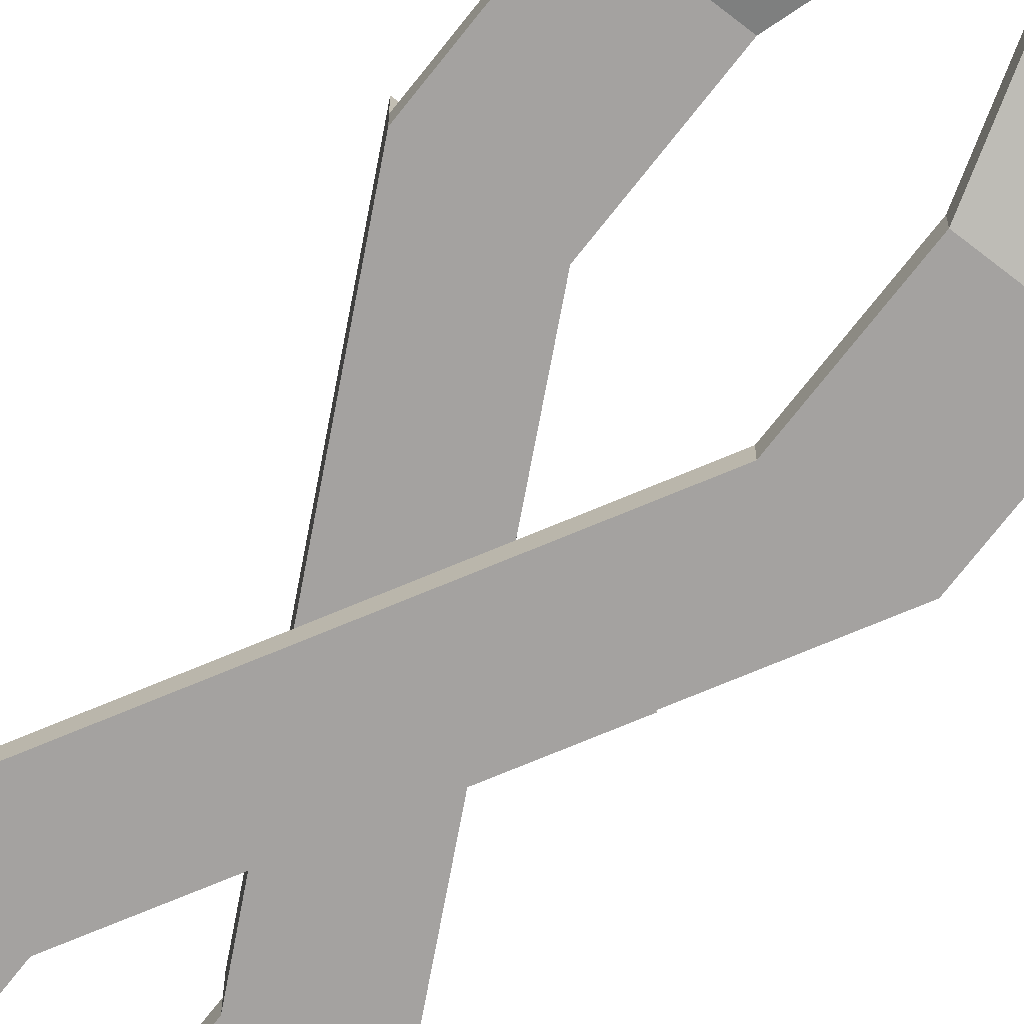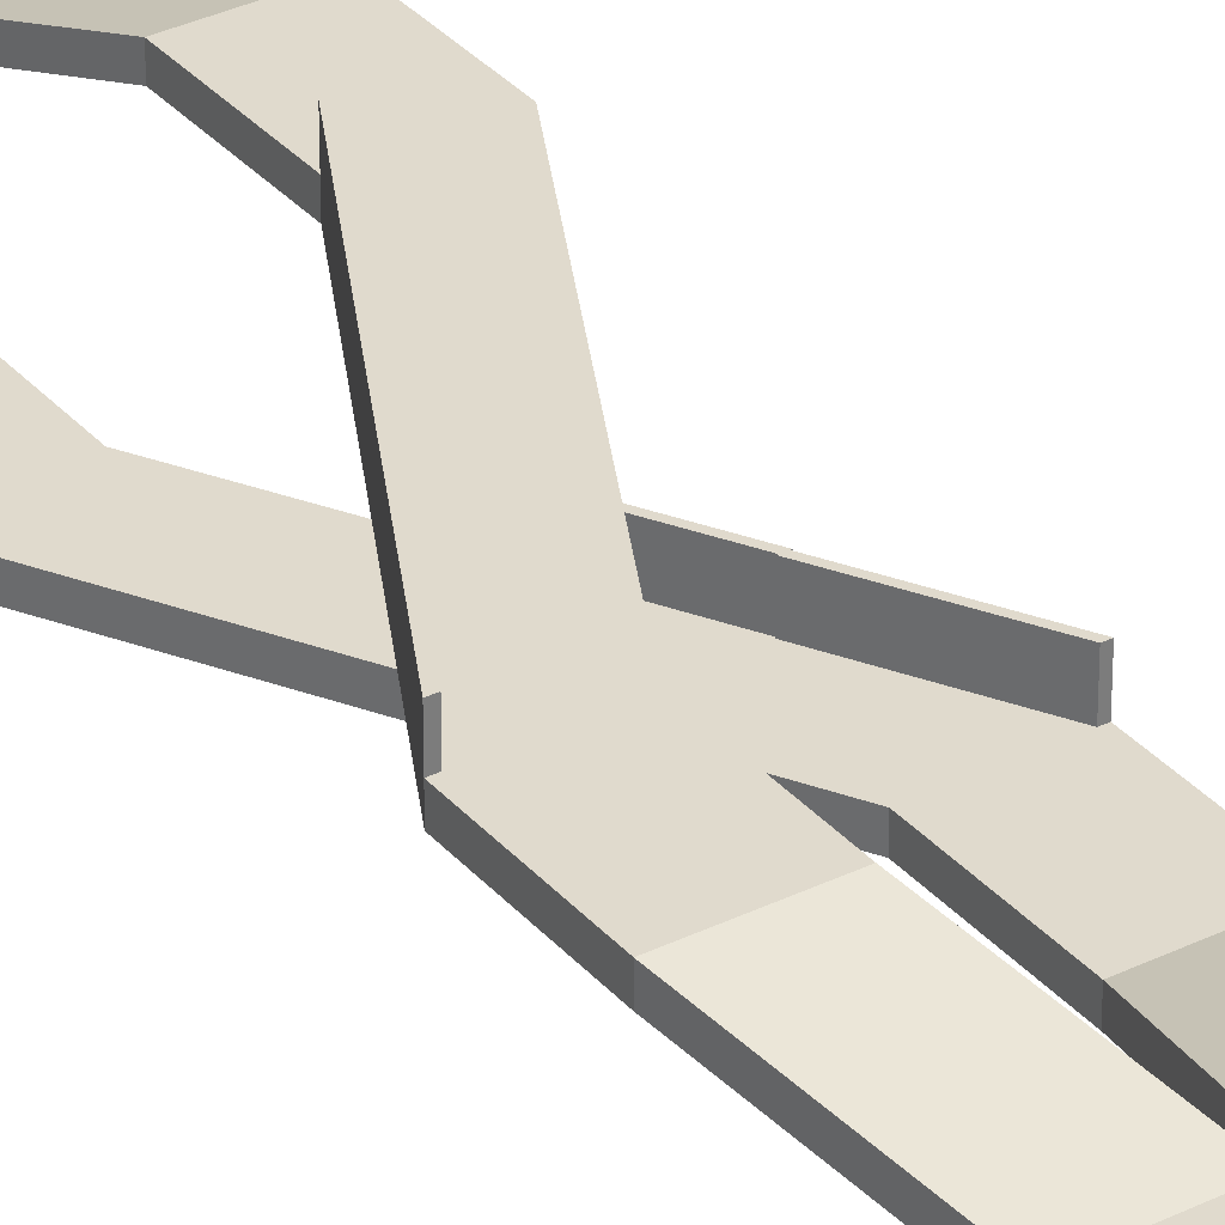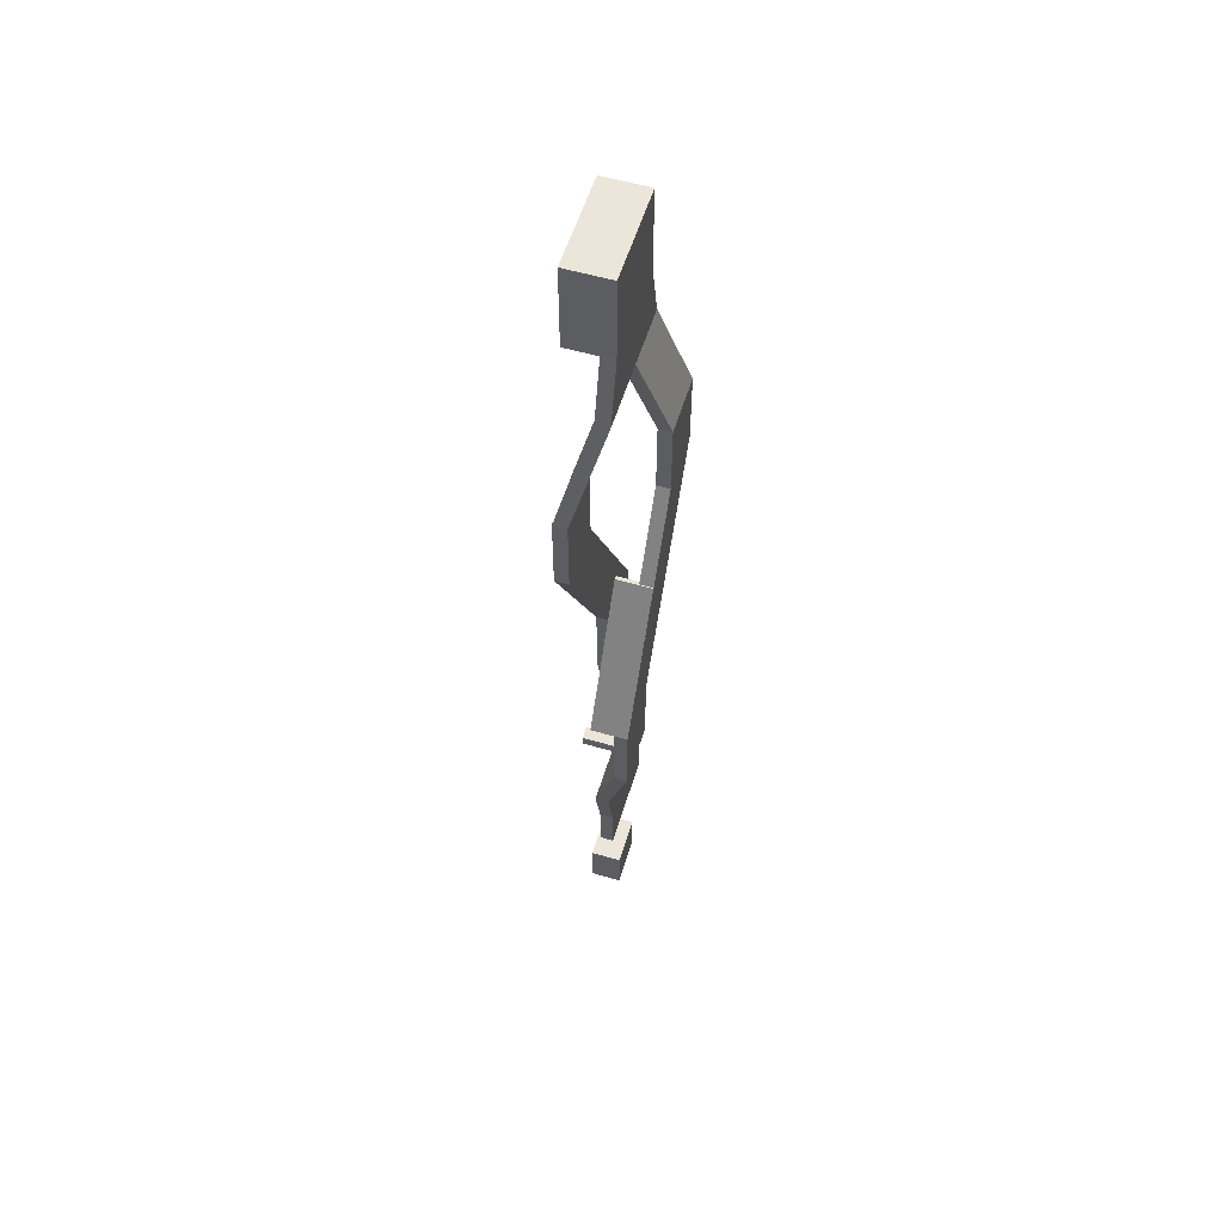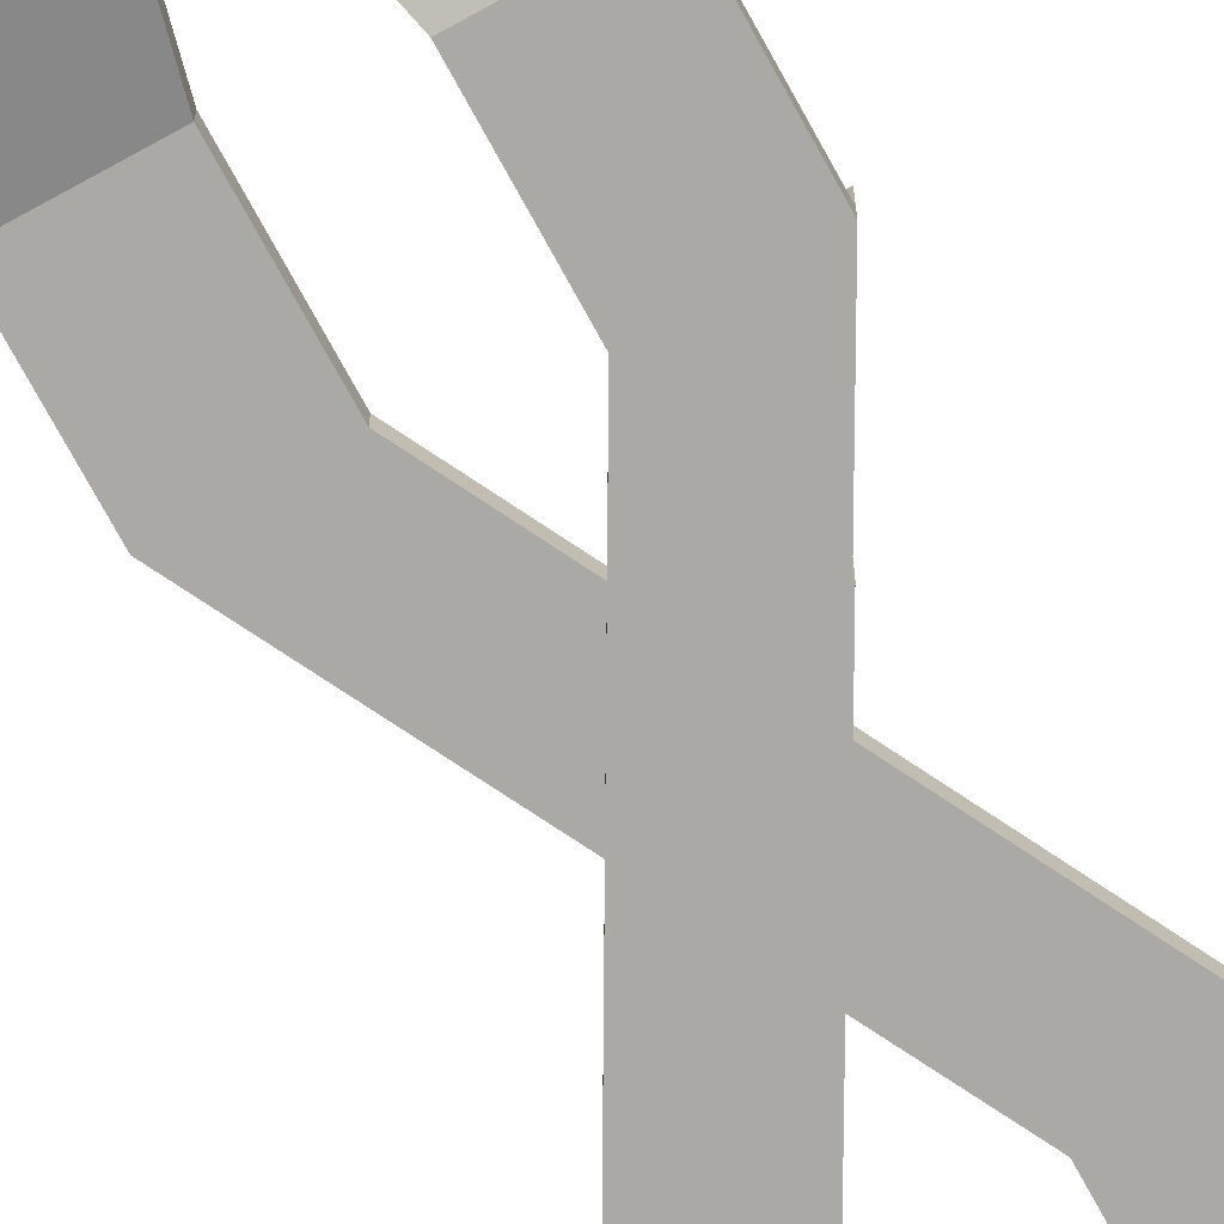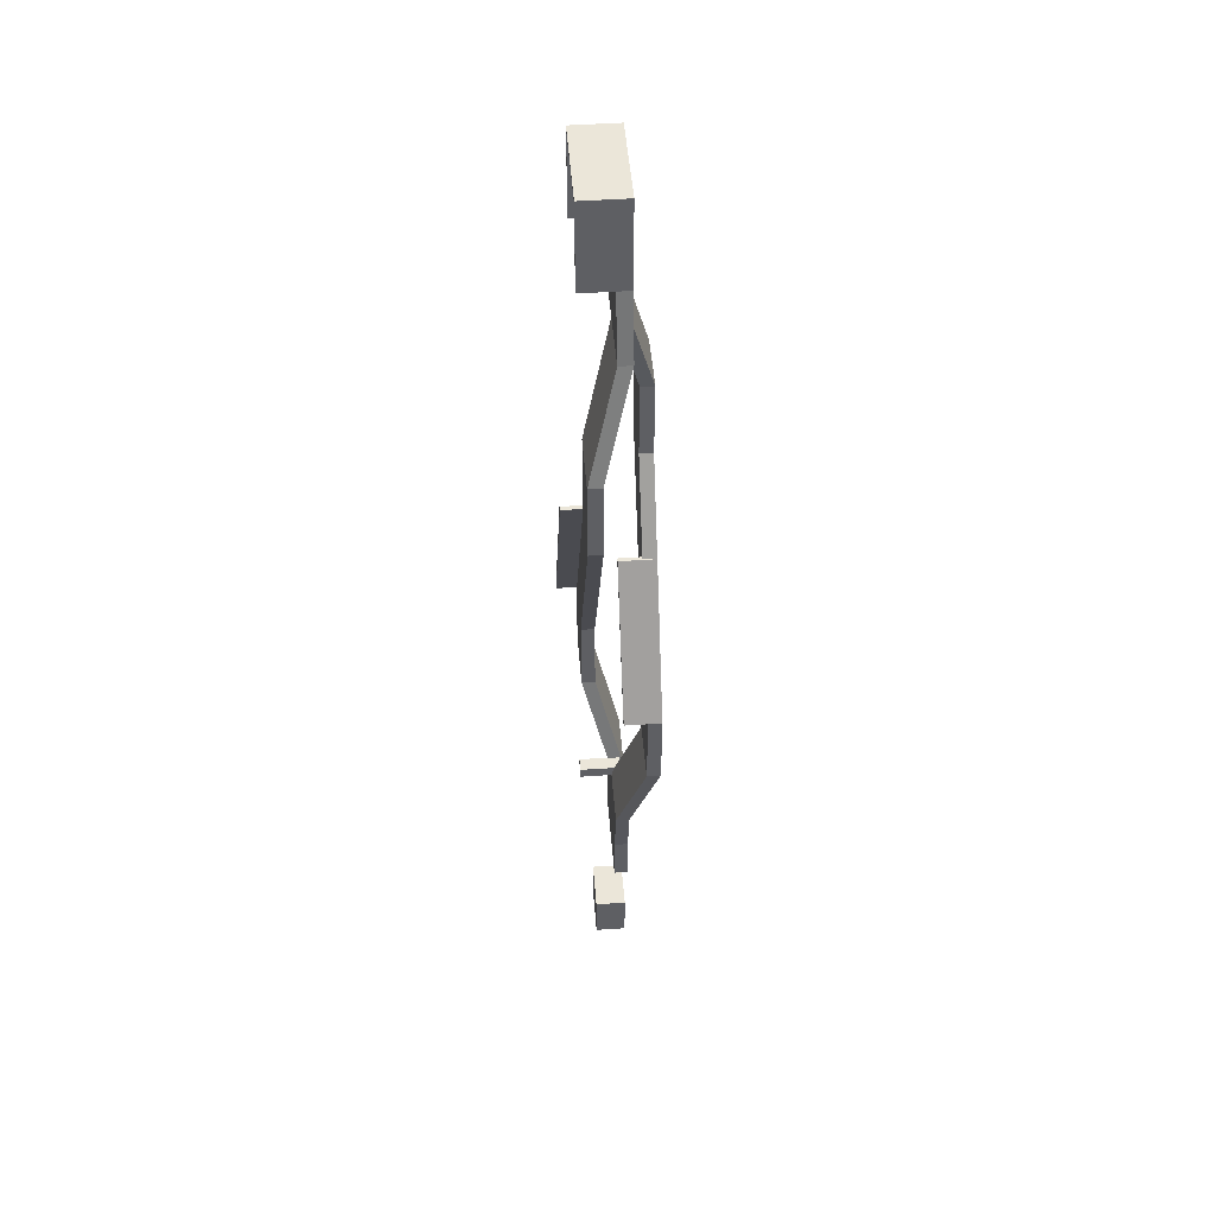
<metadata>
{"format":"obj","ext":"obj","renderer":"f3d","projection":"perspective","resolution":1024,"background":"white","views":[{"elev":-72.7,"azim":141.9,"up":"+Y"},{"elev":33.1,"azim":146.0,"up":"+Y"},{"elev":56.4,"azim":-73.1,"up":"+Z"},{"elev":-75.3,"azim":-151.2,"up":"+Y"},{"elev":47.7,"azim":-94.4,"up":"+Z"}]}
</metadata>
<code>
g Mesh1
v -40 -5 40
v -40 -5 62
v -40 1 62
v -40 1 40
v -83 -5 62
v -83 -5 40
v -83 1 40
v -83 1 62
v -60 -3 90
v -60 -5 90
v -63 -5 90
v -63 -3 90
v -33 -5 90
v -33 1 90
v -90 -5 90
v -90 1 90
v -50 -5 -1
v -72 -5 -1
v -72 8.75 -1
v -50 8.75 -1
v -50 -5 -23
v -50 8.75 -23
v -72 -5 -23
v -72 8.75 -23
v -27.25 7 113
v -31.75 2.304 95
v -31.7 2.304 95
v -27 7 113
v -21 13 136
v -21.5 13 136
v -48 7 136
v -54 1 113
v -58.5 1 95.75
v -58.5 2.5 95.75
v -54 7 113
v -58.5 2.304 95
v -48 2.304 95
v -48 7 113
v -58.7 1 95
v -58.7 2.304 95
v -58.5 1 90
v -48 1 90
v -48 13 136
v -58.5 -3 95.75
v -58 -3 97.67
v -58.5 -3.5 95.75
v -58.7 -3 95
v -58.7 -3.696 95
v -21 7 136
v -95.75 -5 113
v -101.5 -11 136
v -102 -11 136
v -96 -5 113
v -93.83 -3 105.3
v -94 -3 105.3
v -91.25 -0.3043 95
v -91.3 -0.3043 95
v -64.5 -5 95.75
v -64.5 -6.5 95.75
v -69 -11 113
v -75 -11 136
v -69 -5 113
v -75 -5 113
v -64.3 -5 95
v -64.3 -6.304 95
v -75 -17 136
v -64.5 -3 95.75
v -67 -3 105.3
v -75 -3 105.3
v -64.5 -0.5 95.75
v -75 -0.3043 95
v -64.5 -0.3043 95
v -64.3 -3 95
v -64.3 -0.3043 95
v -75 1 90
v -64.5 1 90
v -102 -17 136
v -75 -17 171
v -75 -11 171
v -102 -17 171
v -102 -11 171
v -21 7 171
v -21 13 171
v -48 7 171
v -48 13 171
v -57.64 -17 202
v -75 -17 202
v -75 -17 216.3
v -72.39 -17 221
v -47 -17 221
v -75 -11 216.3
v -75 -11 202
v -57.64 -11 202
v -47 -11 221
v -72.39 -11 221
v -75 -17 216.9
v -72.7 -17 221
v -75 -11 216.9
v -72.7 -11 221
v -83 -17 202
v -83 -11 202
v -83.31 -17 202
v -83.31 -11 202
v -100.3 -17 171
v -100.3 -11 171
v -48 7 219.1
v -74 7 221
v -49 7 221
v -48 13 219.1
v -49 13 221
v -74 13 221
v -23 7 171
v -23 13 171
v -46 -17 268.8
v -46 -17 233
v -66 -17 233
v -66 -11 233
v -46 -11 233
v -46 -11 268.8
v -46 -17 271
v -67.28 -17 233
v -67.28 -11 233
v -46 -11 271
v -46 -17 222.8
v -46 -11 222.8
v -40.28 -17 233
v -44.78 -17 271
v -19 -17 271
v -40.28 -11 233
v -19 -11 271
v -44.78 -11 271
v -73 7 221
v -73 7 267.2
v -73 13 267.2
v -73 13 221
v -100 7 271
v -75 7 271
v -75 13 271
v -100 13 271
v -29 -5 352
v -56 -5 352
v -56 1 352
v -29 1 352
v -19 -17 306
v -19 -11 306
v -46 -17 306
v -46 -11 306
v -59 -5 352
v -86 -5 352
v -86 1 352
v -59 1 352
v -73 7 306
v -73 13 306
v -100 7 306
v -100 13 306
v -86 -5 352
v -29 -5 352
v -29 1 352
v -86 1 352
v -79 -5 380
v -79 1 380
v -36 -5 380
v -36 1 380
v -73 7 271
v -73 13 271
v -64.3 2.304 95
v -64.3 15 95
v -58.7 15 95
v -63 1 90
v -60 1 90
v -60 15 90
v -63 15 90
v -64.5 2.304 95
v -64.5 15 95
v -64.5 15 90
v -64.3 1 95
v -64.5 1 95
v -58.5 15 95
v -58.5 15 90
v -58.7 -0.3043 95
v -83.31 -1 202
v -83 -1 202
v -100.3 -1 171
v -100.6 -11 171
v -100.6 -1 171
v -102 -1 171
v -84.69 -17 202
v -84.69 -1 202
v -67.38 -11 233
v -67.69 -11 233
v -67.69 -1 233
v -67.38 -1 233
v -67.28 -1 233
v -67.38 -17 233
v -67.69 -17 233
v -66 -1 233
v -72.7 -1 221
v -85 -11 202
v -84.69 -11 202
v -85 -1 202
v -85 -17 202
v -48 22 219.1
v -49 22 221
v -23 22 171
v -21 22 171
v -47 7 221
v -47 22 221
v -73 22 267.2
v -75 22 271
v -73 22 271
v -78 15 418
v -78 15 419
v -79 15 419
v -79 15 418
v -69.5 15 418
v -69.25 15 419
v -78 15 384
v -79 15 380
v -37 15 418
v -36 15 418
v -36 15 419
v -37 15 419
v -45.5 15 418
v -45.75 15 419
v -37 15 384
v -36 15 380
v -37 1 380
v -37 15 380
v -78 1 380
v -78 15 380
v -36 -5 419
v -79 -5 419
v -78 1 418
v -69.5 1 418
v -78 1 384
v -37 1 418
v -45.5 1 418
v -37 1 384
f 4 3 2 1
f 8 7 6 5
f 7 4 1 6
f 2 5 6 1
f 7 8 3 4
f 12 11 10 9
f 3 14 13 2
f 16 8 5 15
f 13 15 5 2
f 8 16 14 3
f 20 19 18 17
f 22 20 17 21
f 19 24 23 18
f 24 22 21 23
f 17 18 23 21
f 24 19 20 22
f 28 27 26 25
f 27 14 26
f 30 29 28 25
f 35 34 33 32 31
f 34 35 38 37 36
f 34 40 39 33
f 40 34 36
f 36 37 42 41
f 43 35 31
f 35 43 38
f 25 26 37 38
f 26 14 42 37
f 43 30 25 38
f 46 45 44
f 45 32 33 44
f 48 46 44 47
f 44 33 39 47
f 9 10 48 47
f 14 29 49 13
f 49 31 10 13
f 53 52 51 50
f 55 53 50 54
f 57 55 54 56
f 16 57 56
f 62 61 60 59 58
f 61 62 63
f 59 65 64 58
f 65 11 64
f 61 66 60
f 50 51 61 63
f 68 62 58 67
f 63 62 68 69
f 70 68 67
f 68 70 72 71 69
f 67 58 64 73
f 74 70 67 73
f 70 74 72
f 76 75 71 72
f 73 64 11 12
f 54 50 63 69
f 56 54 69 71
f 16 56 71 75
f 52 16 15 77
f 66 77 15 11
f 61 79 78 66
f 81 52 77 80
f 78 80 77 66
f 52 81 79 61
f 29 83 82 49
f 85 43 31 84
f 82 84 31 49
f 43 85 83 29
f 90 89 88 87 86
f 95 94 93 92 91
f 89 97 96 88
f 99 95 91 98
f 87 78 86
f 93 79 92
f 100 87 88
f 91 92 101
f 102 100 88 96
f 98 91 101 103
f 104 78 87 100
f 101 92 79 105
f 79 94 90 78
f 108 107 84 106
f 85 111 110 109
f 106 84 112
f 85 109 113
f 111 85 84 107
f 116 115 114
f 119 118 117
f 123 122 121 120
f 120 121 116 114
f 122 123 119 117
f 97 90 124 115 116
f 117 118 125 94 99
f 128 127 114 115 126
f 131 130 129 118 119
f 127 120 114
f 123 131 119
f 115 124 126
f 129 125 118
f 94 130 128 90
f 133 132 108
f 110 135 134
f 137 136 107 132 133
f 111 139 138 134 135
f 139 111 107 136
f 143 142 141 140
f 145 143 140 144
f 142 147 146 141
f 140 141 146 144
f 147 142 143 145
f 151 150 149 148
f 153 151 148 152
f 150 155 154 149
f 148 149 154 152
f 155 150 151 153
f 159 158 157 156
f 161 159 156 160
f 158 163 162 157
f 156 157 162 160
f 163 158 159 161
f 165 153 152 164
f 155 139 136 154
f 152 154 136 164
f 139 155 153 165
f 130 145 144 128
f 147 123 120 146
f 144 146 120 128
f 123 147 145 130
f 168 167 166 40
f 172 171 170 169
f 167 174 173 166
f 174 175 76 173
f 175 172 169 76
f 176 39 40 166
f 173 177 176 166
f 76 177 173
f 178 168 40 36
f 179 178 36 41
f 171 179 41 170
f 180 39 176 74
f 73 47 180 74
f 47 73 12 9
f 177 72 74 176
f 76 72 177
f 175 174 178 179
f 182 181 103 101
f 183 182 101 105
f 185 183 105 184
f 186 185 184 81
f 188 186 80 187
f 100 187 80 104
f 186 188 182 183
f 192 191 190 189
f 193 192 189 122
f 190 195 194 189
f 194 121 122 189
f 196 193 122 117
f 197 196 117 99
f 200 188 199 198
f 187 201 198 199
f 181 197 99 103
f 191 200 201 195
f 116 195 201 102
f 200 191 196 181
f 203 202 109 110
f 202 204 113 109
f 204 205 83 113
f 205 207 206 82
f 206 108 112 82
f 204 203 207 205
f 208 203 110 134
f 210 209 138 165
f 209 208 134 138
f 207 210 164 206
f 164 137 108 206
f 203 209 210 207
f 214 213 212 211
f 212 216 215 211
f 218 214 211 217
f 222 221 220 219
f 224 222 219 223
f 220 226 225 219
f 215 216 224 223
f 228 226 163 227
f 225 226 228
f 218 230 229 161
f 218 217 230
f 221 213 232 231
f 226 221 231 162
f 213 218 160 232
f 231 232 160 162
f 211 215 234 233
f 235 217 211 233
f 233 234 235
f 237 223 219 236
f 236 219 225 238
f 238 237 236
f 234 215 223 237
f 238 225 228 227
f 229 230 217 235
f 235 234 237 238 227 229

</code>
